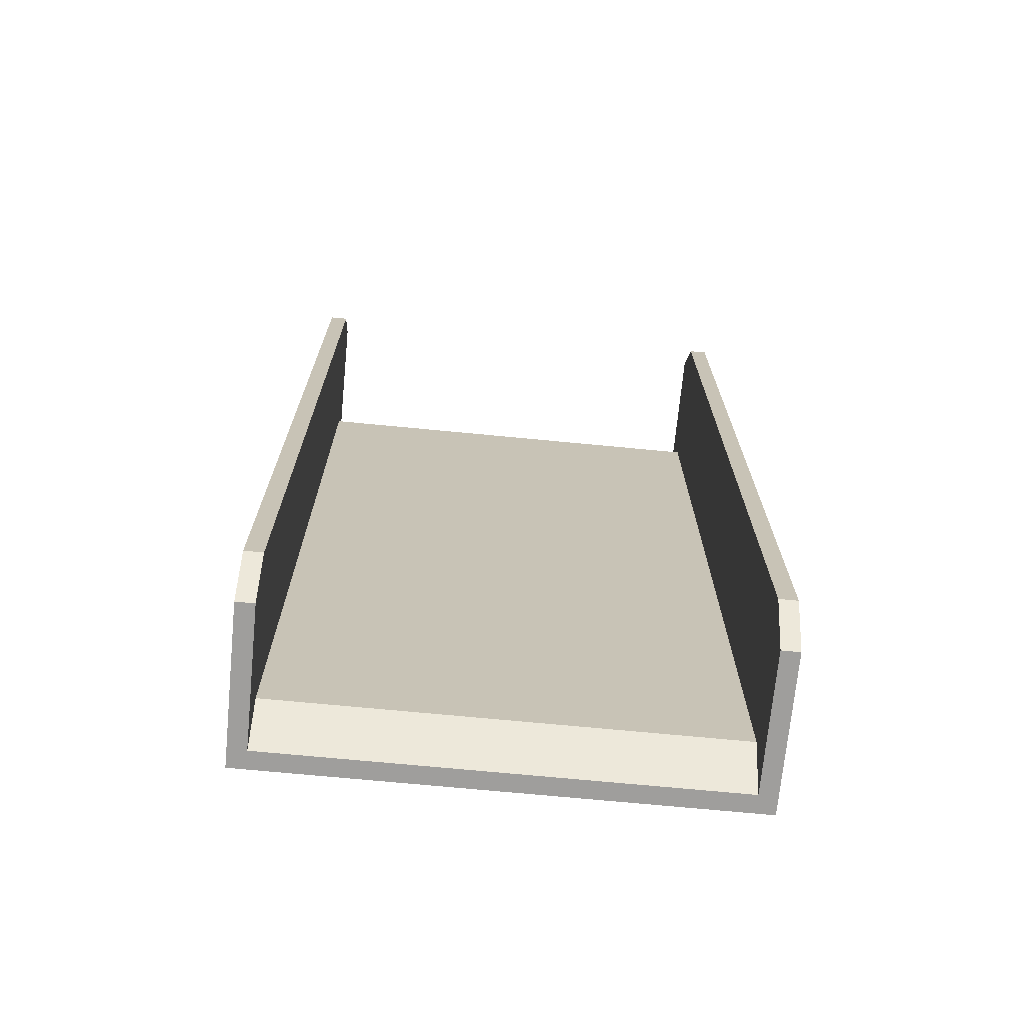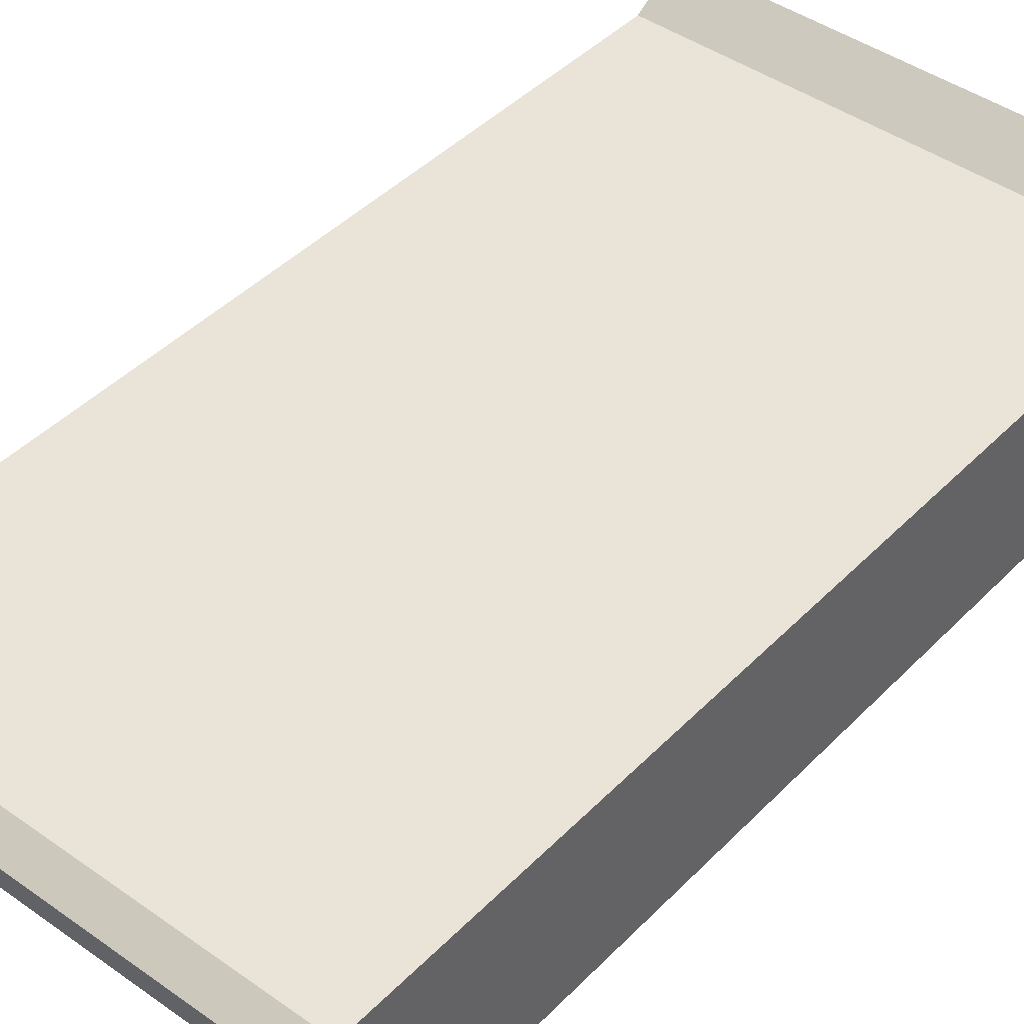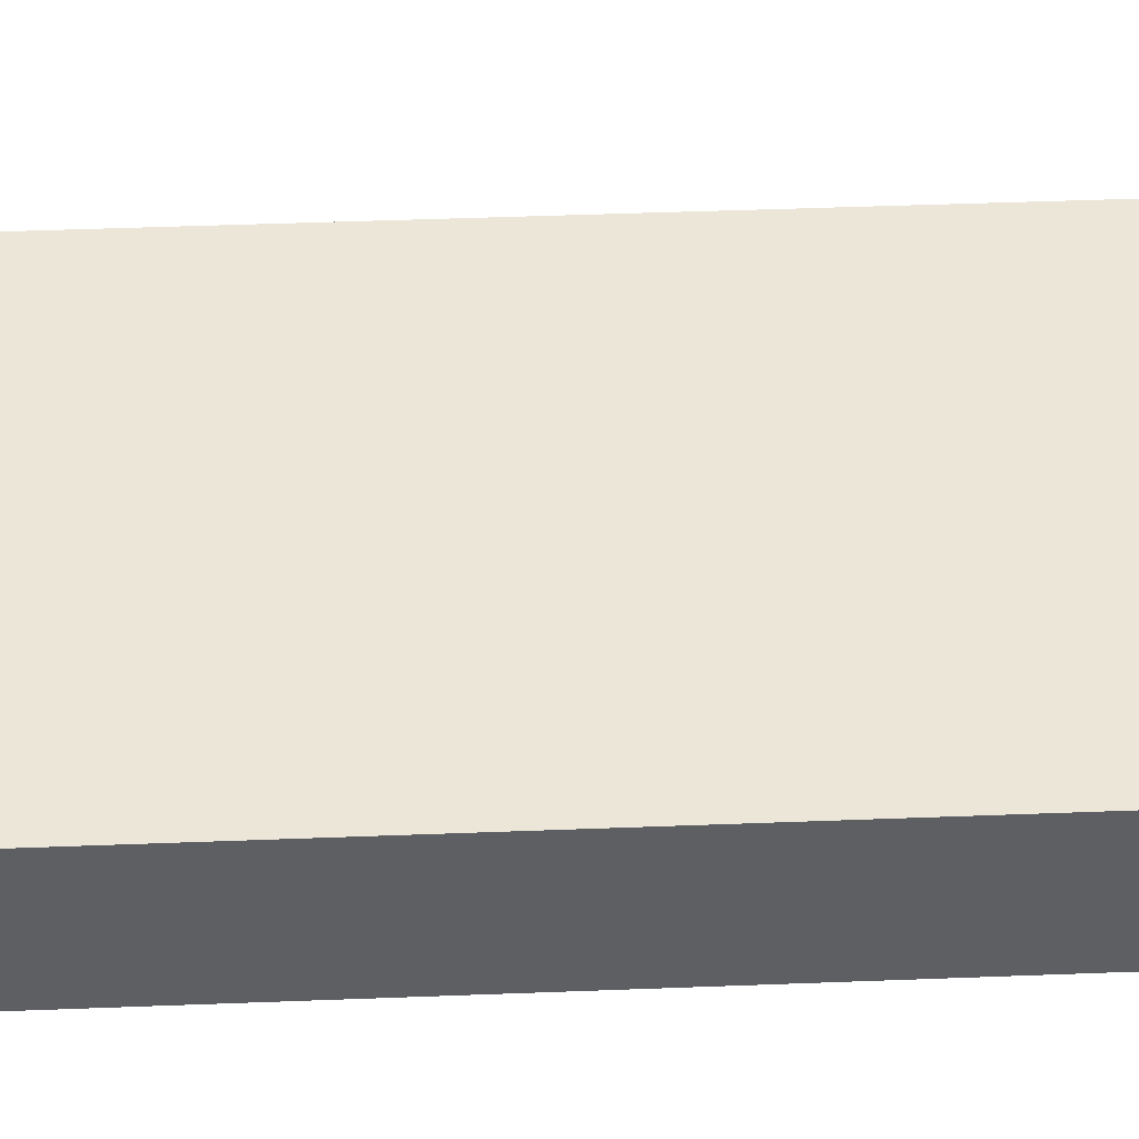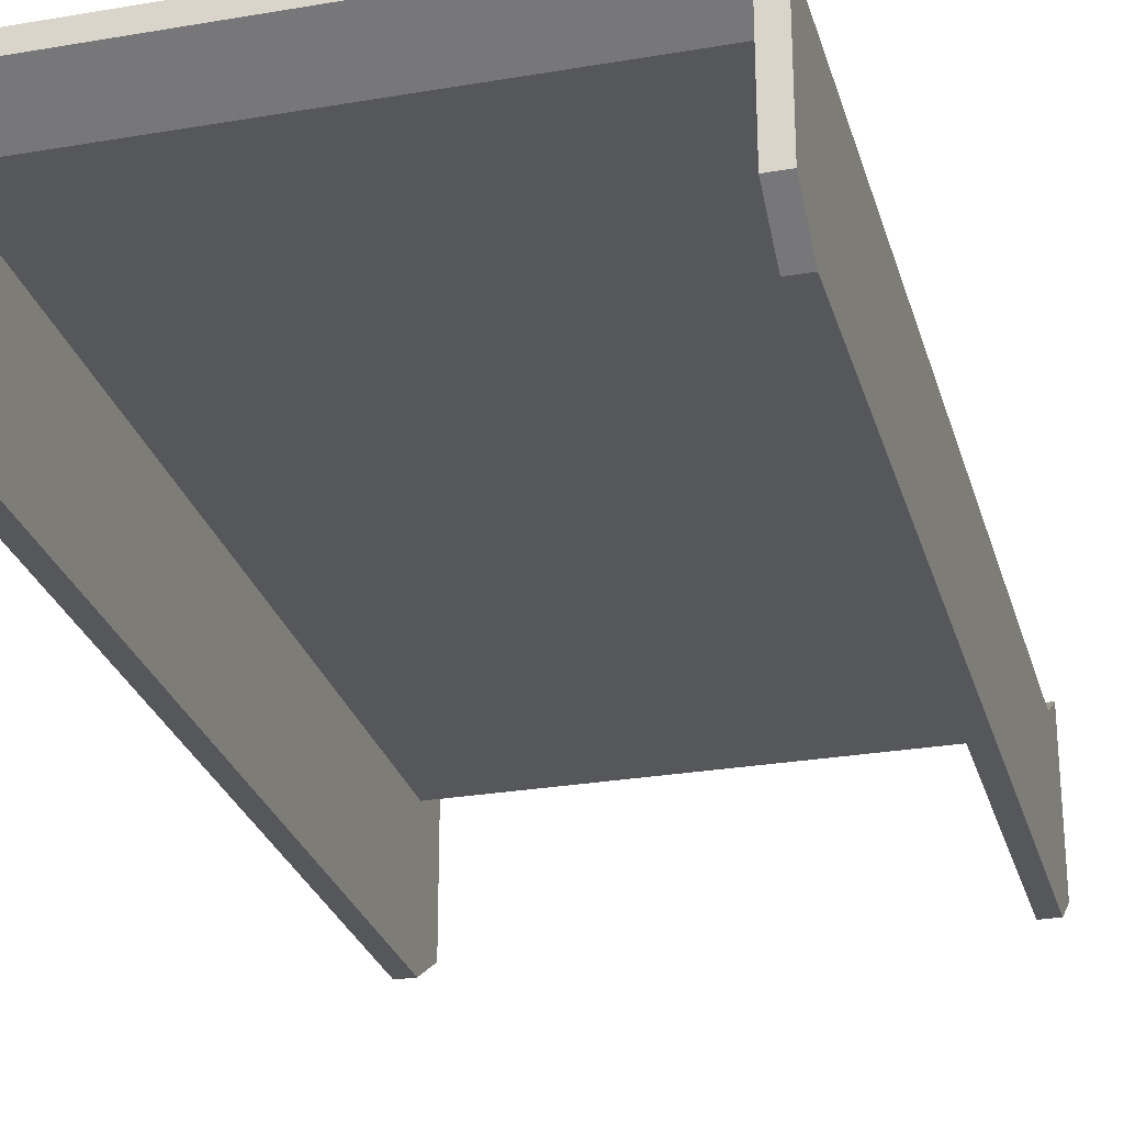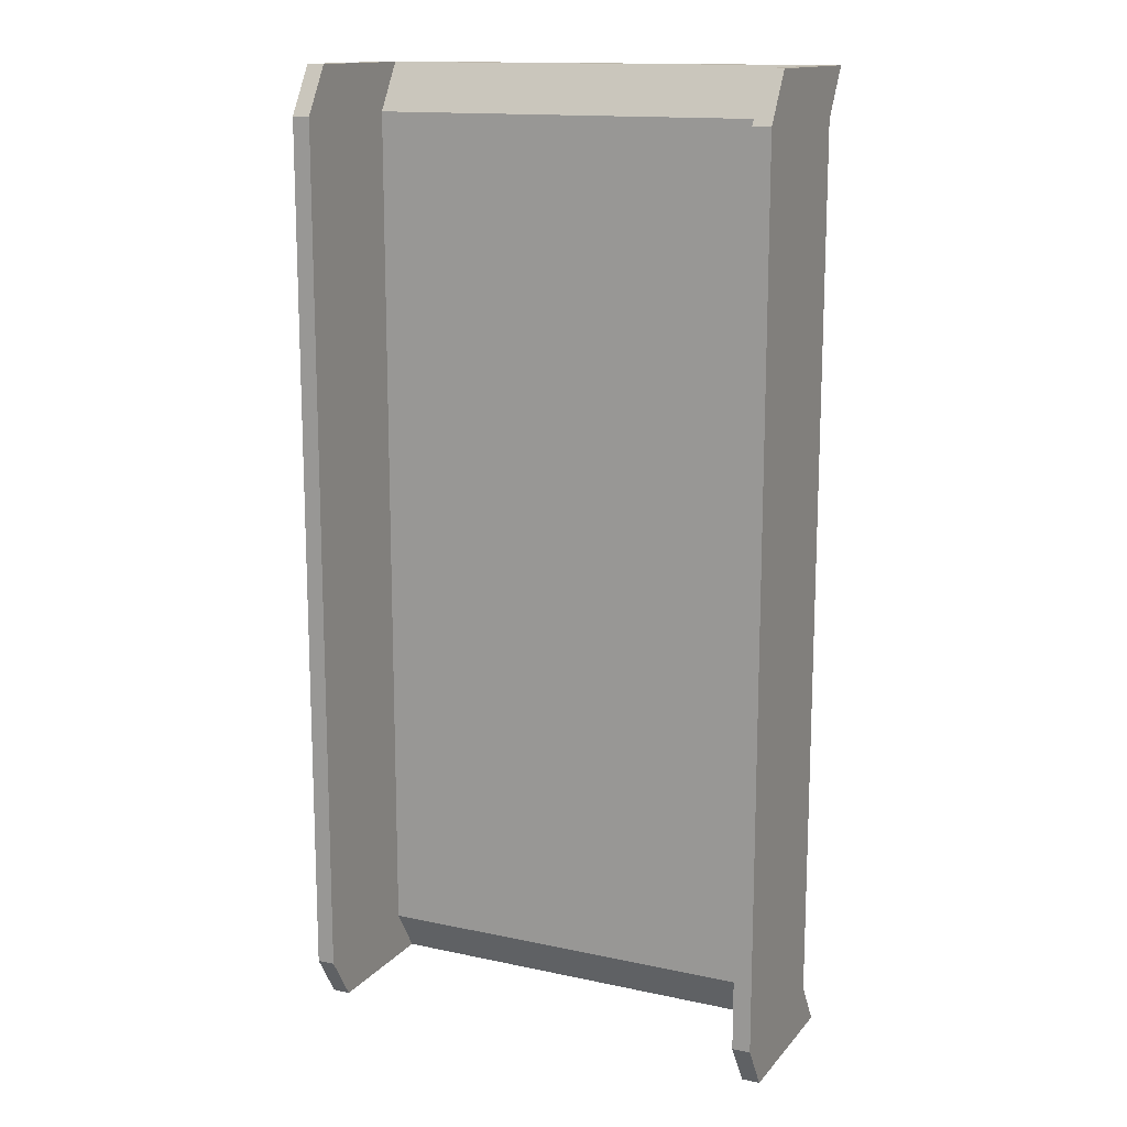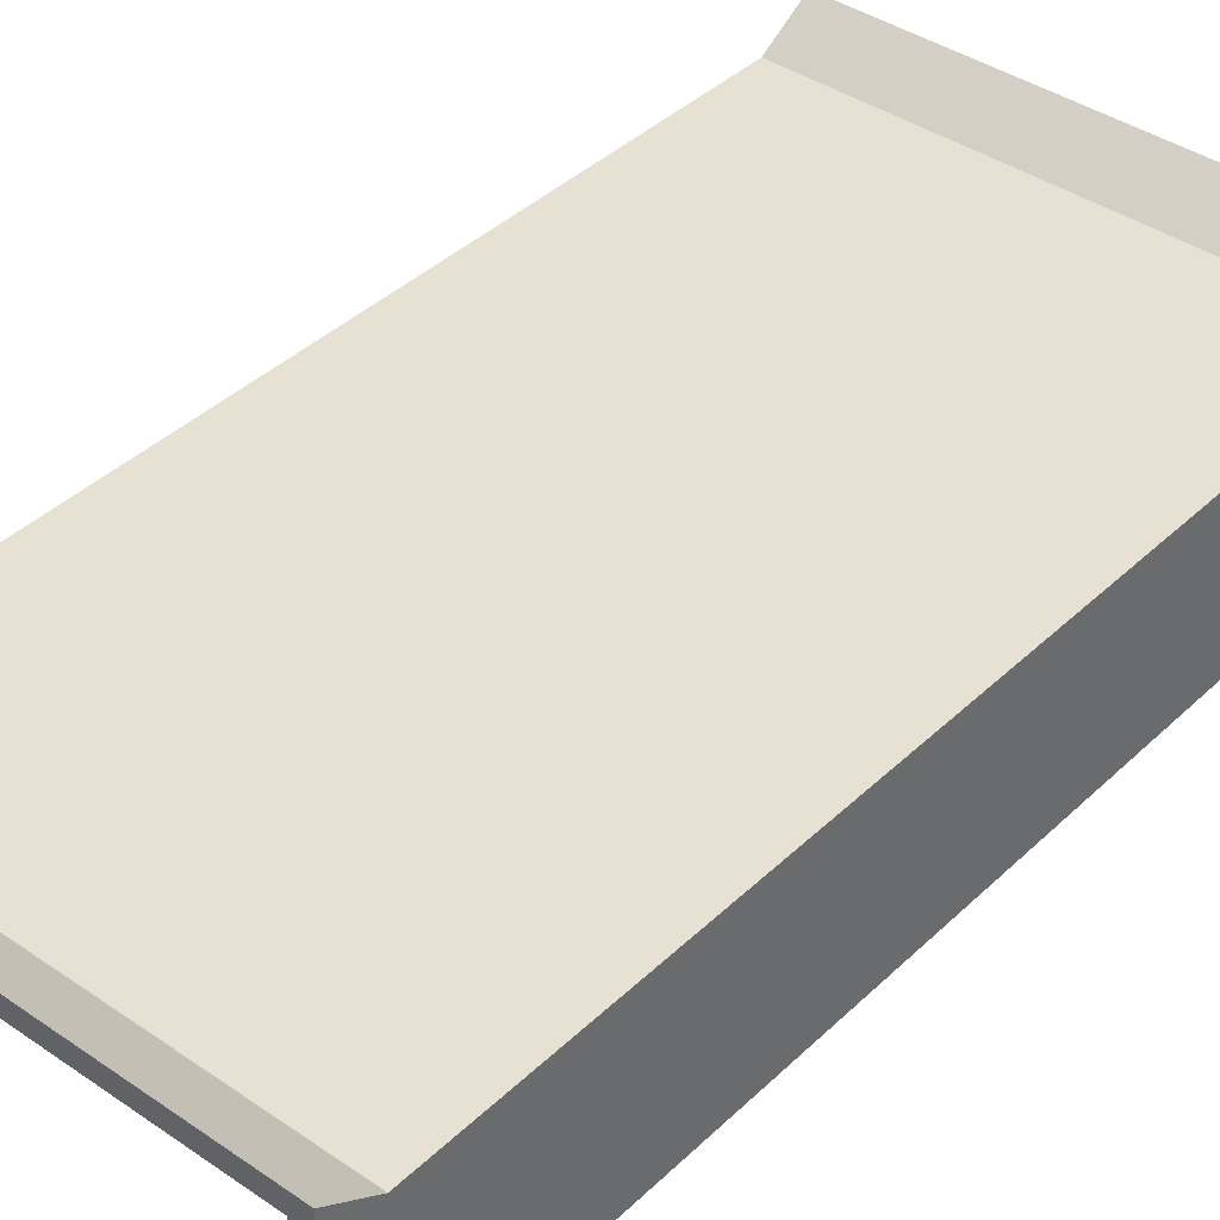
<metadata>
{"format":"obj","ext":"obj","renderer":"f3d","projection":"perspective","resolution":1024,"background":"white","views":[{"elev":-71.0,"azim":-5.5,"up":"+Z"},{"elev":43.2,"azim":40.1,"up":"+Y"},{"elev":49.1,"azim":87.6,"up":"+Y"},{"elev":-27.0,"azim":-165.1,"up":"+Y"},{"elev":14.3,"azim":25.3,"up":"+Z"},{"elev":39.6,"azim":-139.5,"up":"+Y"}]}
</metadata>
<code>
o Cube.001
v -4.001 -1.142 7.996
v -4.001 -1.142 -7.996
v -3.701 -1.142 -7.996
v -3.701 -1.142 7.996
v -4.001 1.142 7.996
v -4.001 1.142 -7.996
v -3.701 1.142 -7.996
v -3.701 1.142 7.996
v -4.001 1.443 7.996
v -4.001 1.443 -7.996
v -3.701 1.443 -7.996
v -3.701 1.443 7.996
v 3.702 1.142 -7.996
v 3.702 1.142 7.996
v 3.702 1.443 -7.996
v 3.702 1.443 7.996
v 4 1.142 -7.996
v 4 1.142 7.996
v 4 1.443 -7.996
v 4 1.443 7.996
v 3.702 -1.14 -7.996
v 3.702 -1.14 7.996
v 4 -1.14 -7.996
v 4 -1.14 7.996
v -4.001 -1.623 7.196
v -3.701 -1.623 7.196
v -4.001 0.6605 7.196
v -3.701 0.6605 7.196
v -4.001 0.9617 7.196
v -3.701 0.9617 7.196
v 3.702 0.6605 7.196
v 3.702 0.9617 7.196
v 4 0.6605 7.196
v 4 0.9617 7.196
v 3.702 -1.621 7.196
v 4 -1.621 7.196
v -4.001 -1.623 -7.236
v -4.001 0.6605 -7.236
v -4.001 0.9617 -7.236
v -3.701 -1.623 -7.236
v -3.701 0.6605 -7.236
v -3.701 0.9617 -7.236
v 3.702 0.6605 -7.236
v 3.702 0.9617 -7.236
v 4 0.6605 -7.236
v 4 0.9617 -7.236
v 3.702 -1.621 -7.236
v 4 -1.621 -7.236
f 37 2 3 40
f 10 11 7 6
f 37 38 6 2
f 2 6 7 3
f 26 28 8 4
f 5 1 4 8
f 39 42 11 10
f 12 8 14 16
f 39 10 6 38
f 5 8 12 9
f 32 16 20 34
f 31 14 8 28
f 30 12 16 32
f 15 13 7 11
f 34 20 18 33
f 19 17 13 15
f 16 14 18 20
f 22 24 18 14
f 36 24 22 35
f 33 18 24 36
f 23 21 13 17
f 35 22 14 31
f 47 35 31 43
f 45 33 36 48
f 48 36 35 47
f 46 34 33 45
f 42 30 32 44
f 43 31 28 41
f 44 32 34 46
f 9 29 27 5
f 9 12 30 29
f 40 41 28 26
f 1 5 27 25
f 1 25 26 4
f 3 7 41 40
f 15 44 46 19
f 13 43 41 7
f 11 42 44 15
f 19 46 45 17
f 23 48 47 21
f 17 45 48 23
f 21 47 43 13
f 29 39 38 27
f 29 30 42 39
f 25 27 38 37
f 25 37 40 26

</code>
